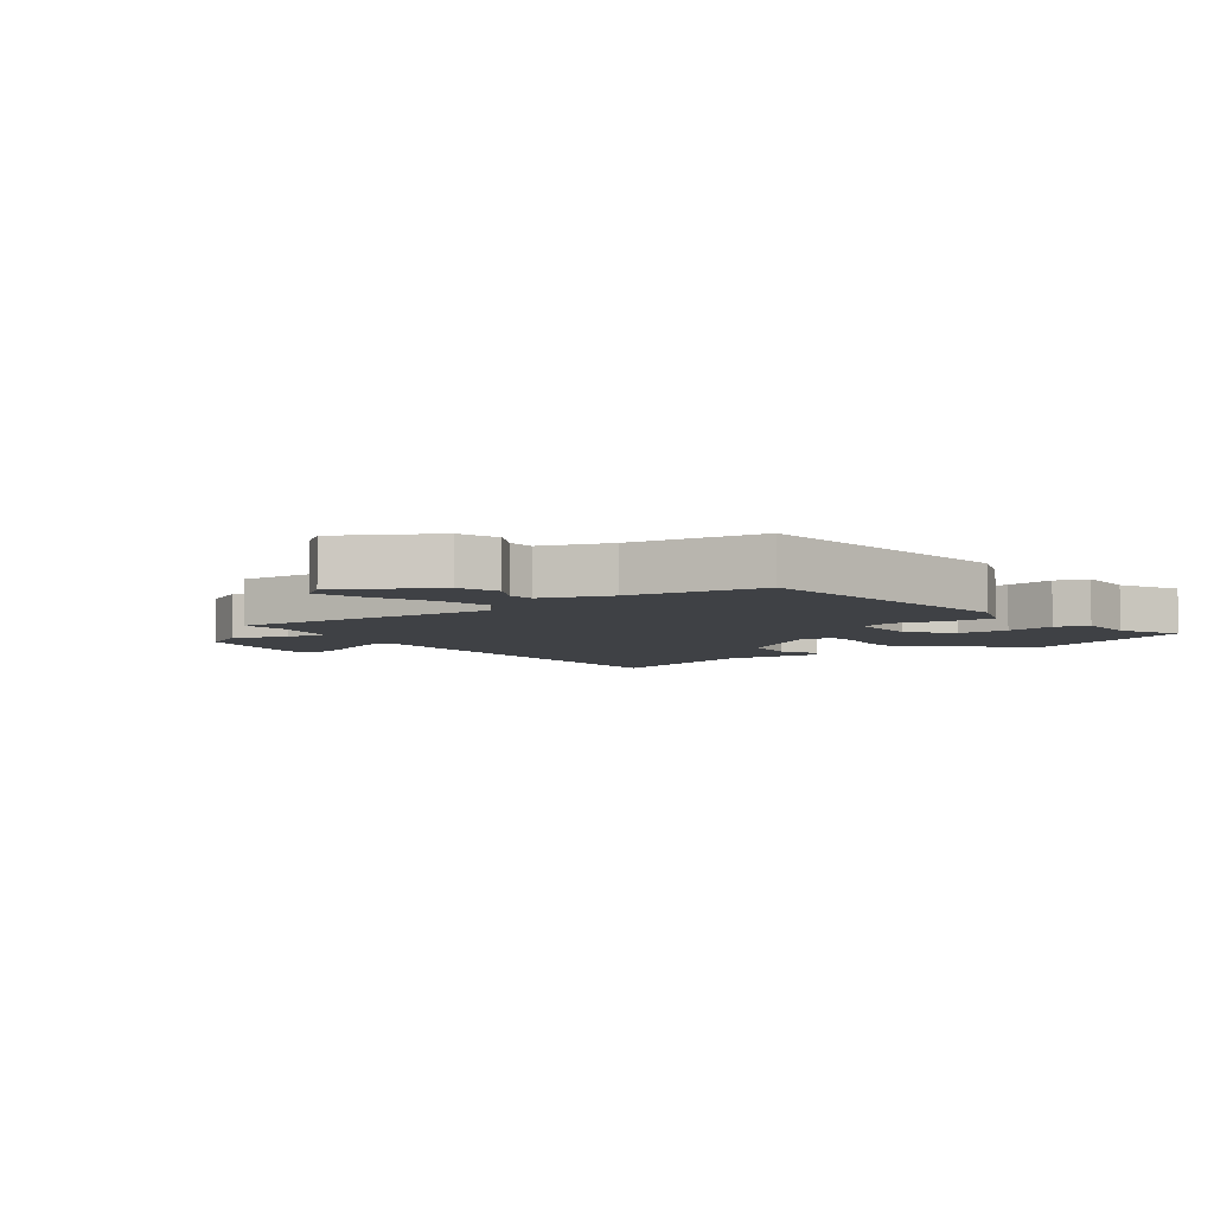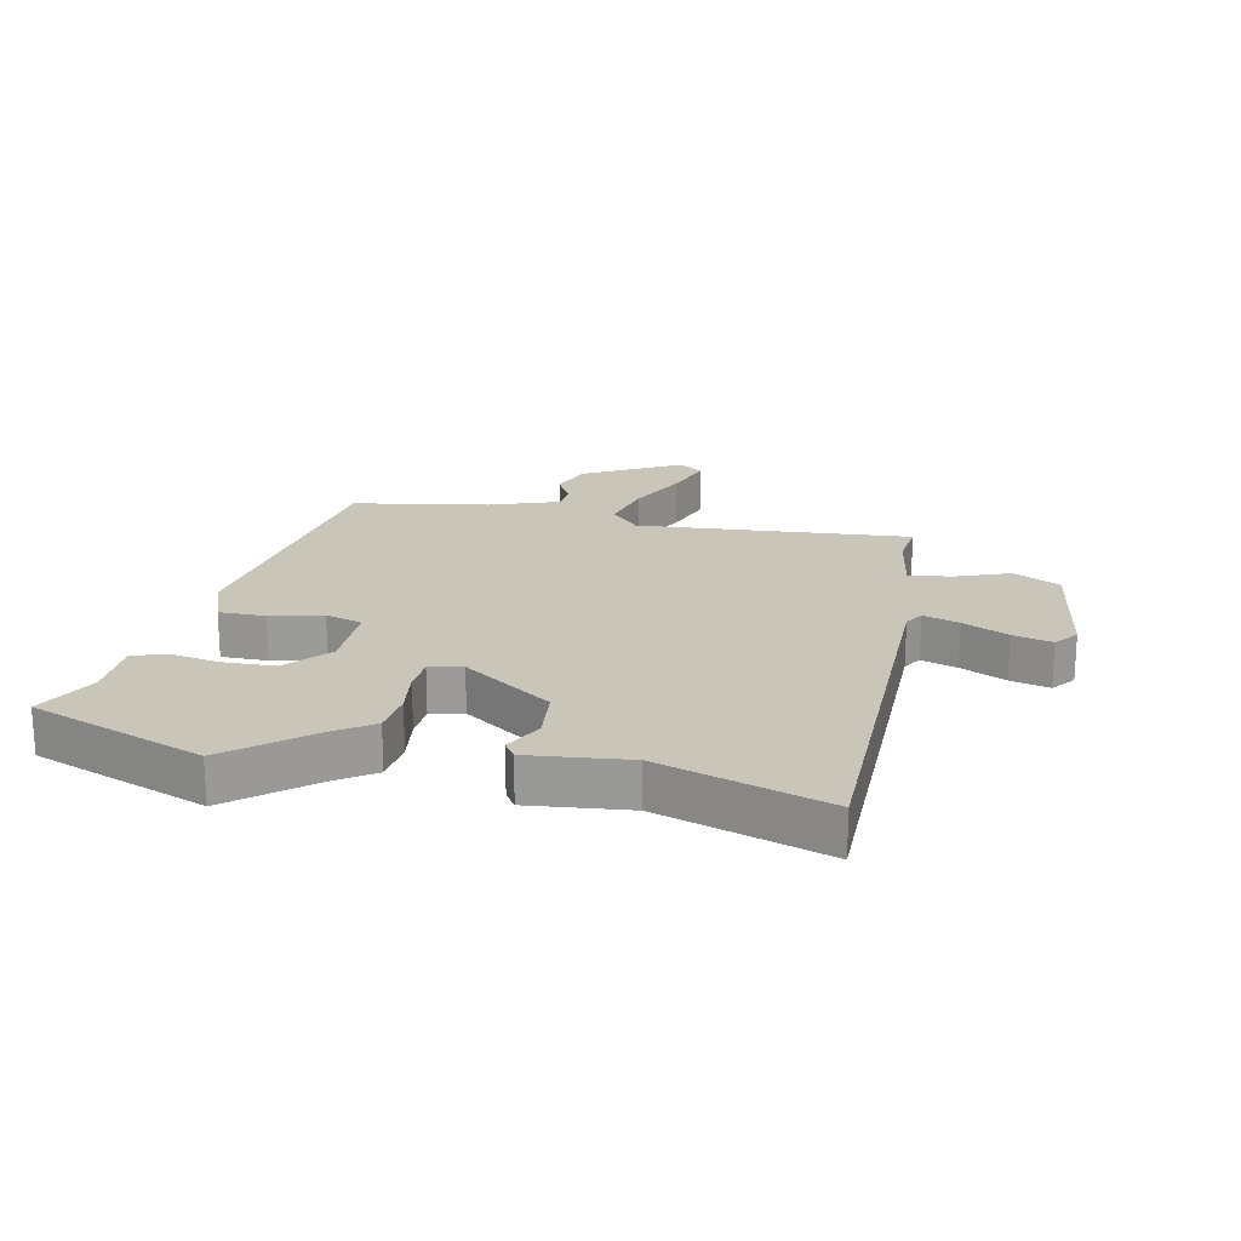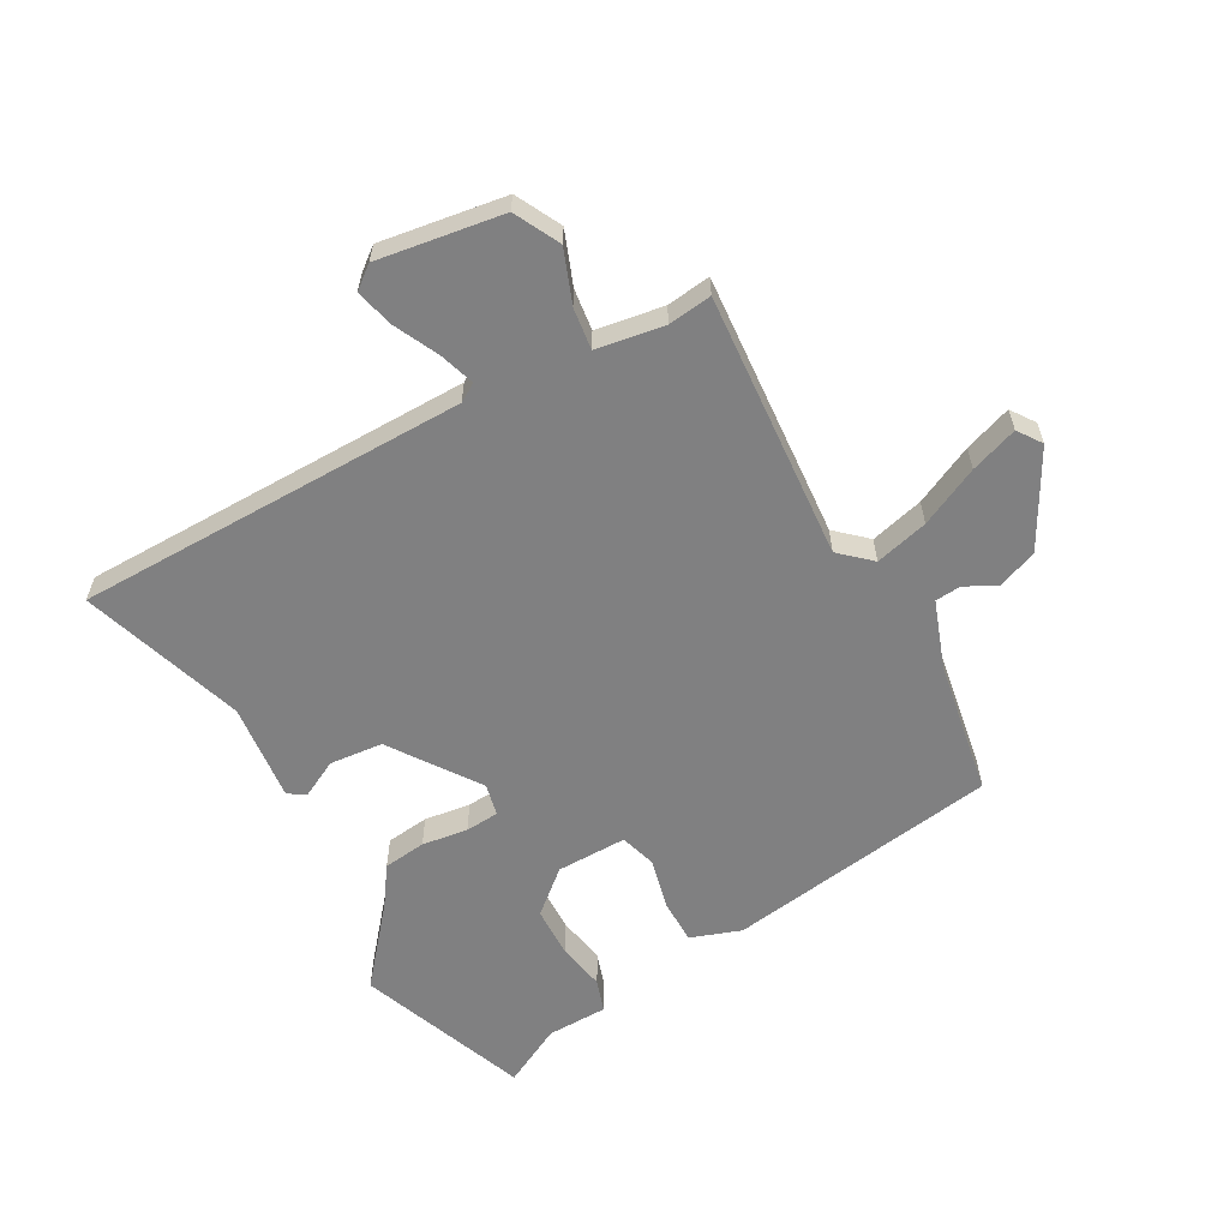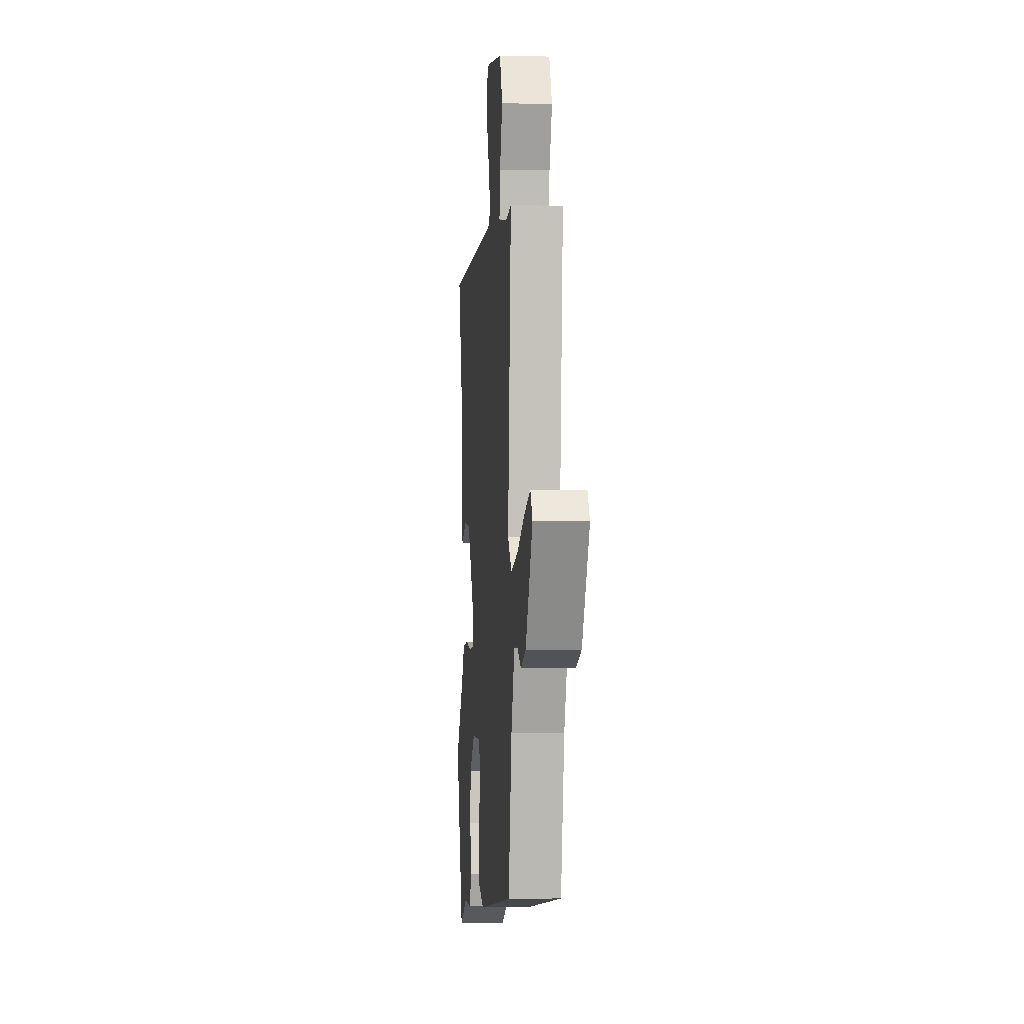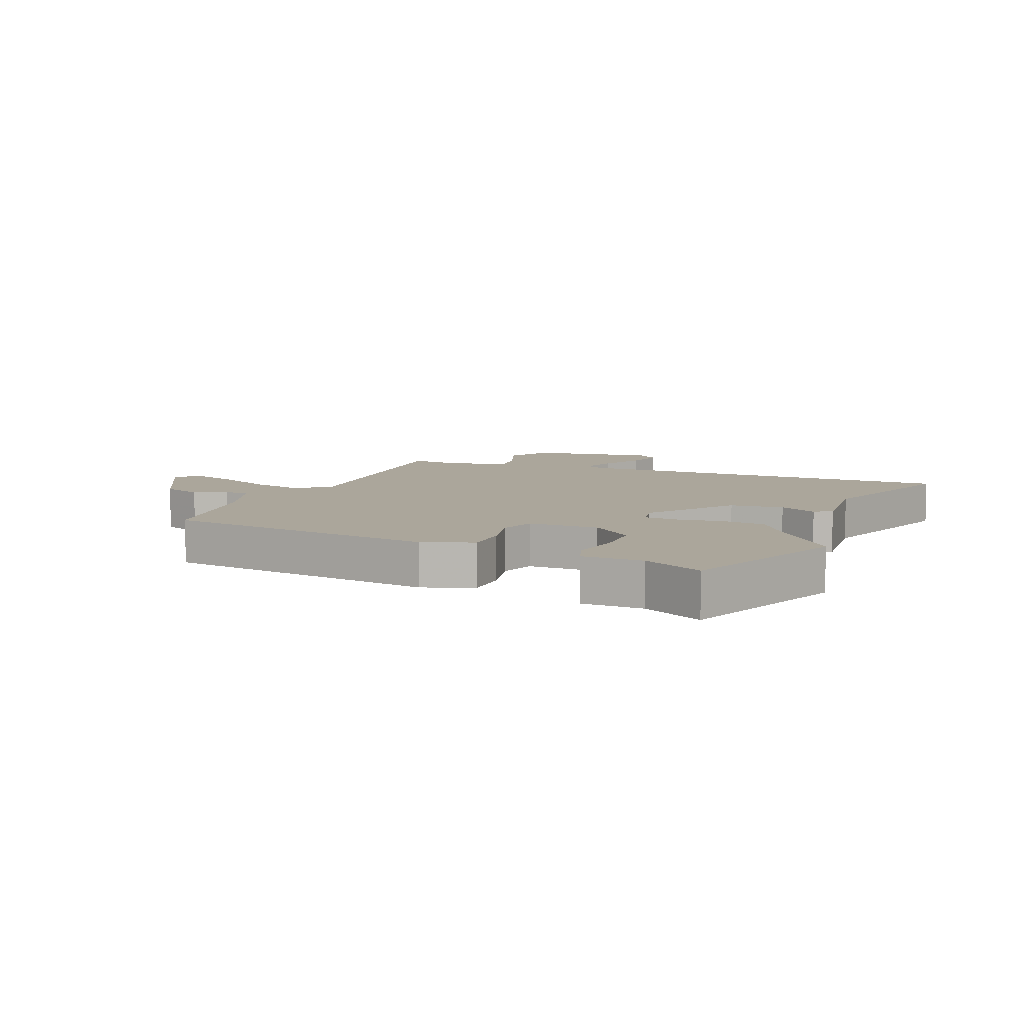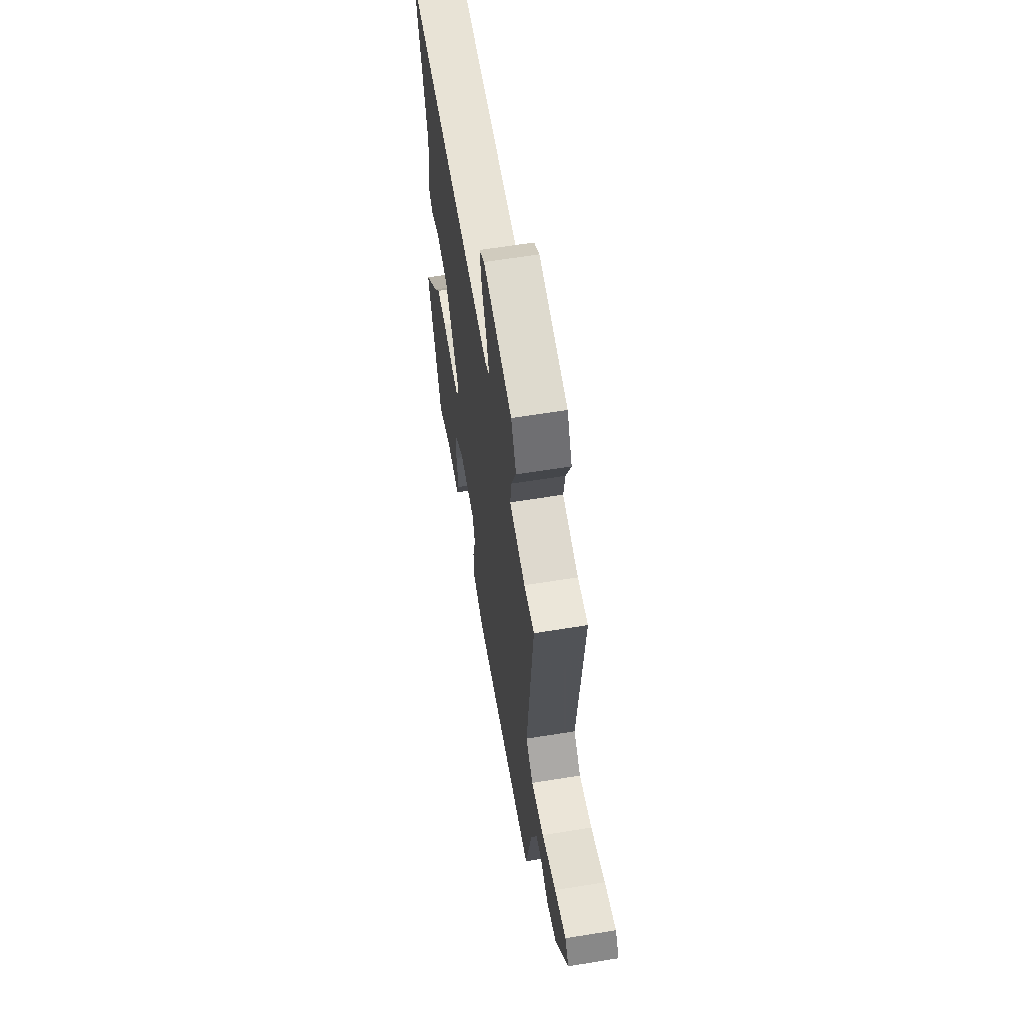
<metadata>
{"format":"obj","ext":"obj","renderer":"f3d","projection":"perspective","resolution":1024,"background":"white","views":[{"elev":-5.7,"azim":126.9,"up":"+Y"},{"elev":20.6,"azim":-77.2,"up":"+Y"},{"elev":-60.1,"azim":30.1,"up":"+Y"},{"elev":-3.0,"azim":85.0,"up":"+Z"},{"elev":7.9,"azim":-156.3,"up":"+Y"},{"elev":62.0,"azim":80.6,"up":"+Z"}]}
</metadata>
<code>
v -0.465 0.07 -0.598
v -0.567 0.07 -0.314
v -0.459 0.07 -0.189
v -0.415 0.07 -0.127
v -0.344 0.07 -0.12
v -0.268 0.07 -0.132
v -0.212 0.07 -0.129
v -0.199 0.07 -0.076
v -0.297 0.07 0.07
v -0.385 0.07 0.08
v -0.448 0.07 0.049
v -0.476 0.07 0.068
v -0.456 0.07 0.231
v -0.539 0.07 0.504
v 0.113 0.07 0.498
v 0.144 0.07 0.516
v 0.126 0.07 0.575
v 0.092 0.07 0.649
v 0.077 0.07 0.713
v 0.115 0.07 0.742
v 0.322 0.07 0.707
v 0.359 0.07 0.631
v 0.324 0.07 0.544
v 0.314 0.07 0.475
v 0.426 0.07 0.455
v 0.499 0.07 0.463
v 0.457 0.07 0.02
v 0.507 0.07 -0.027
v 0.596 0.07 -0.006
v 0.695 0.07 0.039
v 0.774 0.07 0.065
v 0.801 0.07 0.025
v 0.712 0.07 -0.13
v 0.645 0.07 -0.154
v 0.594 0.07 -0.126
v 0.551 0.07 -0.129
v 0.509 0.07 -0.241
v 0.467 0.07 -0.462
v 0.012 0.07 -0.521
v -0.071 0.07 -0.49
v -0.07 0.07 -0.415
v -0.048 0.07 -0.331
v -0.065 0.07 -0.271
v -0.182 0.07 -0.27
v -0.253 0.07 -0.329
v -0.257 0.07 -0.413
v -0.244 0.07 -0.494
v -0.263 0.07 -0.548
v -0.364 0.07 -0.548
v -0.465 0 -0.598
v -0.567 0 -0.314
v -0.459 0 -0.189
v -0.415 0 -0.127
v -0.344 0 -0.12
v -0.268 0 -0.132
v -0.212 0 -0.129
v -0.199 0 -0.076
v -0.297 0 0.07
v -0.385 0 0.08
v -0.448 0 0.049
v -0.476 0 0.068
v -0.456 0 0.231
v -0.539 0 0.504
v 0.113 0 0.498
v 0.144 0 0.516
v 0.126 0 0.575
v 0.092 0 0.649
v 0.077 0 0.713
v 0.115 0 0.742
v 0.322 0 0.707
v 0.359 0 0.631
v 0.324 0 0.544
v 0.314 0 0.475
v 0.426 0 0.455
v 0.499 0 0.463
v 0.457 0 0.02
v 0.507 0 -0.027
v 0.596 0 -0.006
v 0.695 0 0.039
v 0.774 0 0.065
v 0.801 0 0.025
v 0.712 0 -0.13
v 0.645 0 -0.154
v 0.594 0 -0.126
v 0.551 0 -0.129
v 0.509 0 -0.241
v 0.467 0 -0.462
v 0.012 0 -0.521
v -0.071 0 -0.49
v -0.07 0 -0.415
v -0.048 0 -0.331
v -0.065 0 -0.271
v -0.182 0 -0.27
v -0.253 0 -0.329
v -0.257 0 -0.413
v -0.244 0 -0.494
v -0.263 0 -0.548
v -0.364 0 -0.548
f 46 47 48 49
f 1 2 3
f 49 1 3
f 46 49 3
f 45 46 3
f 4 5 6
f 3 4 6
f 45 3 6
f 44 45 6
f 43 44 6 7
f 40 41 42
f 39 40 42
f 38 39 42
f 37 38 42
f 36 37 42 43
f 33 34 35
f 32 33 35
f 31 32 35
f 30 31 35
f 29 30 35
f 28 29 35 36
f 43 7 8
f 36 43 8
f 28 36 8
f 27 28 8
f 21 22 23
f 20 21 23
f 19 20 23
f 18 19 23
f 17 18 23
f 16 17 23 24
f 15 16 24
f 15 24 25
f 14 15 25
f 13 14 25
f 10 11 12 13
f 25 26 27
f 13 25 27
f 10 13 27
f 9 10 27
f 8 9 27
f 98 97 96 95
f 52 51 50
f 52 50 98
f 52 98 95
f 52 95 94
f 55 54 53
f 55 53 52
f 55 52 94
f 55 94 93
f 56 55 93 92
f 91 90 89
f 91 89 88
f 91 88 87
f 91 87 86
f 92 91 86 85
f 84 83 82
f 84 82 81
f 84 81 80
f 84 80 79
f 84 79 78
f 85 84 78 77
f 57 56 92
f 57 92 85
f 57 85 77
f 57 77 76
f 72 71 70
f 72 70 69
f 72 69 68
f 72 68 67
f 72 67 66
f 73 72 66 65
f 73 65 64
f 74 73 64
f 74 64 63
f 74 63 62
f 62 61 60 59
f 76 75 74
f 76 74 62
f 76 62 59
f 76 59 58
f 76 58 57
f 1 50 51 2
f 2 51 52 3
f 3 52 53 4
f 4 53 54 5
f 5 54 55 6
f 6 55 56 7
f 7 56 57 8
f 8 57 58 9
f 9 58 59 10
f 10 59 60 11
f 11 60 61 12
f 12 61 62 13
f 13 62 63 14
f 14 63 64 15
f 15 64 65 16
f 16 65 66 17
f 17 66 67 18
f 18 67 68 19
f 19 68 69 20
f 20 69 70 21
f 21 70 71 22
f 22 71 72 23
f 23 72 73 24
f 24 73 74 25
f 25 74 75 26
f 26 75 76 27
f 27 76 77 28
f 28 77 78 29
f 29 78 79 30
f 30 79 80 31
f 31 80 81 32
f 32 81 82 33
f 33 82 83 34
f 34 83 84 35
f 35 84 85 36
f 36 85 86 37
f 37 86 87 38
f 38 87 88 39
f 39 88 89 40
f 40 89 90 41
f 41 90 91 42
f 42 91 92 43
f 43 92 93 44
f 44 93 94 45
f 45 94 95 46
f 46 95 96 47
f 47 96 97 48
f 48 97 98 49
f 49 98 50 1

</code>
